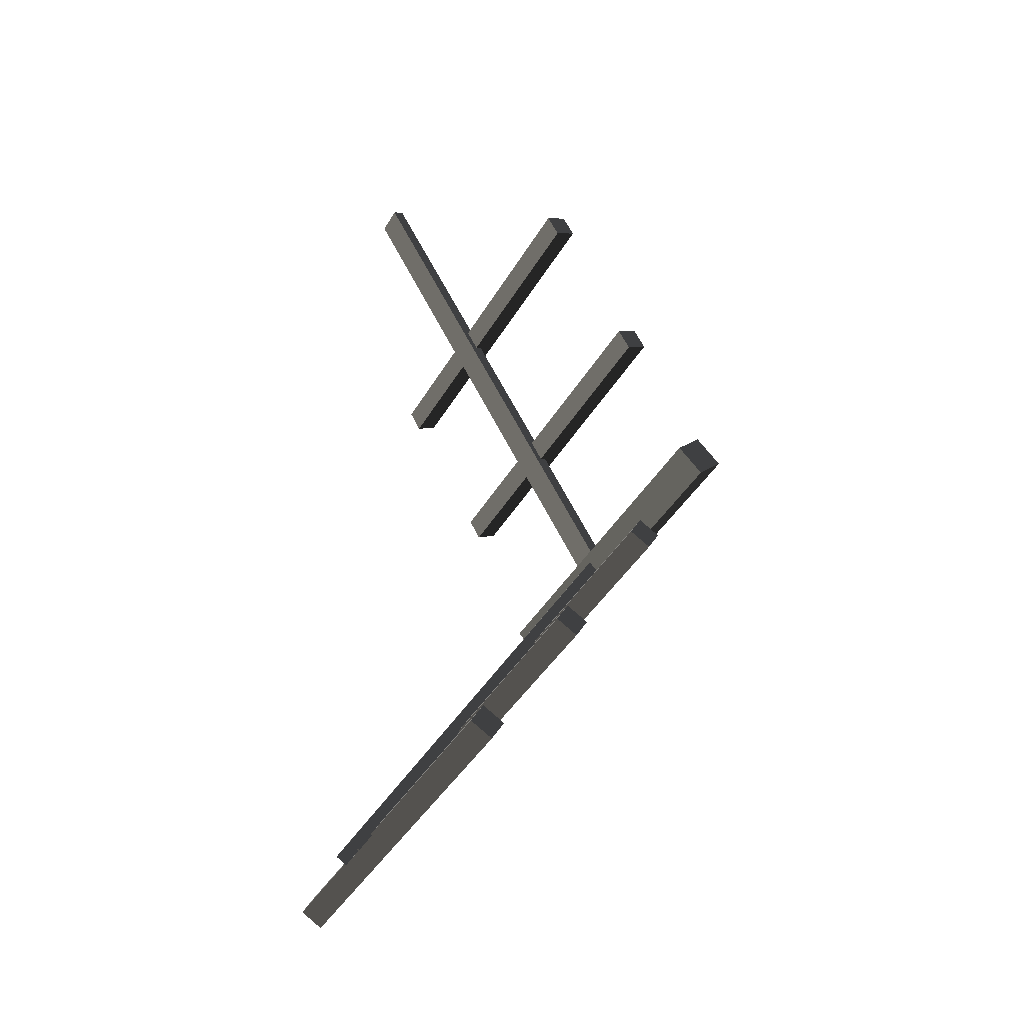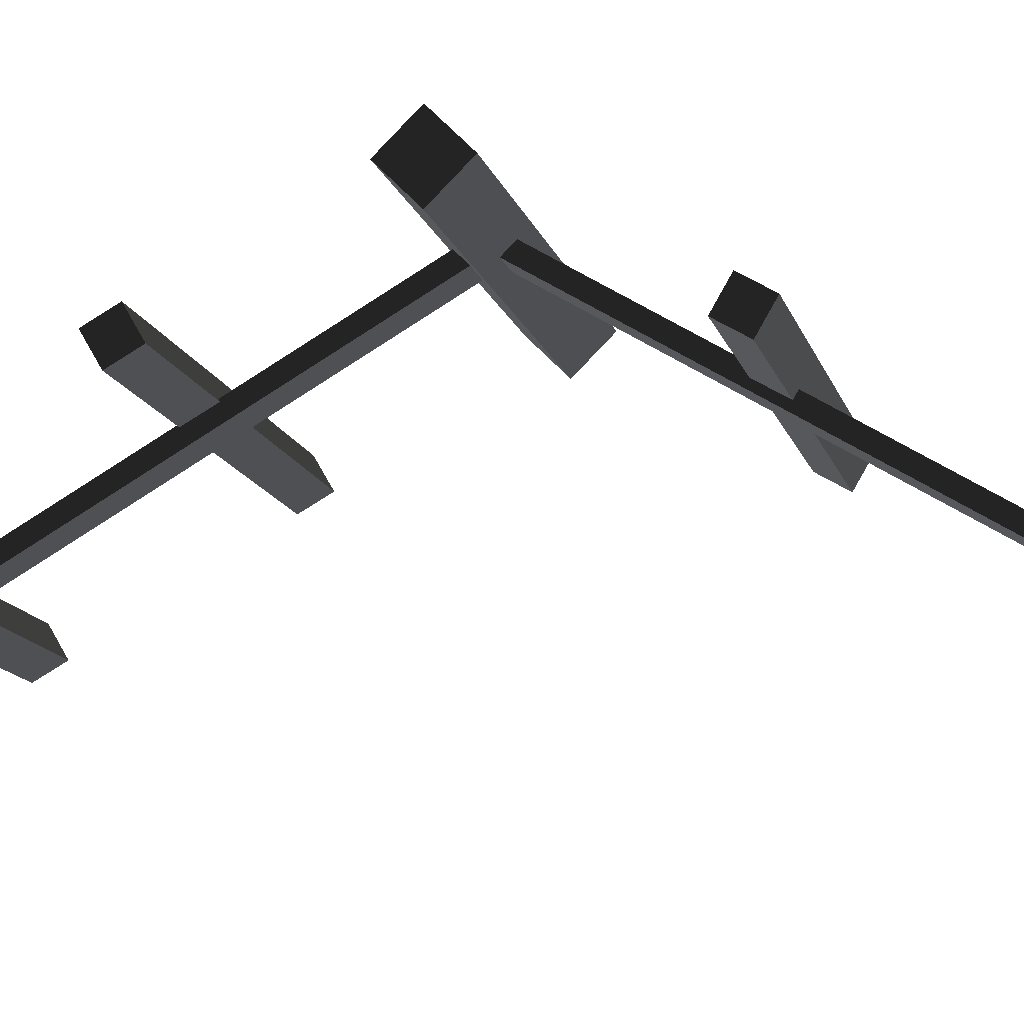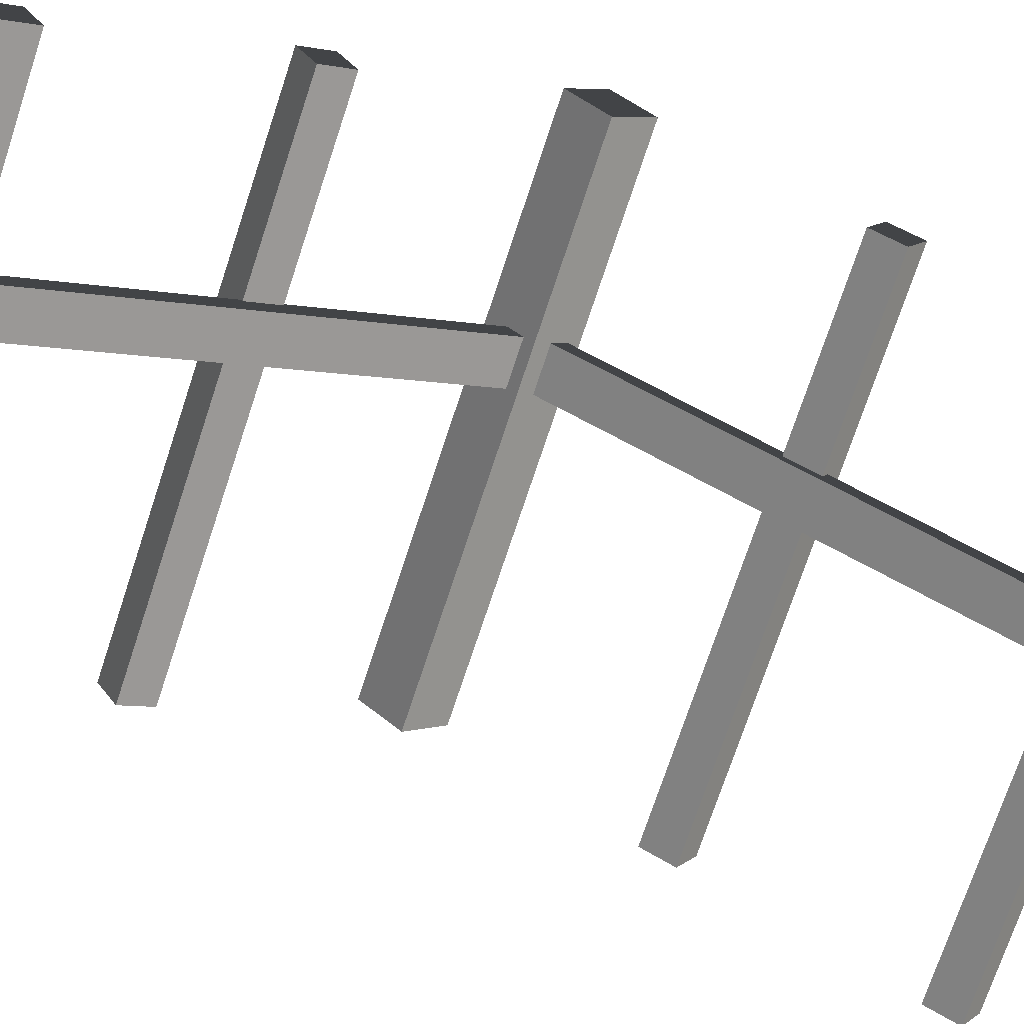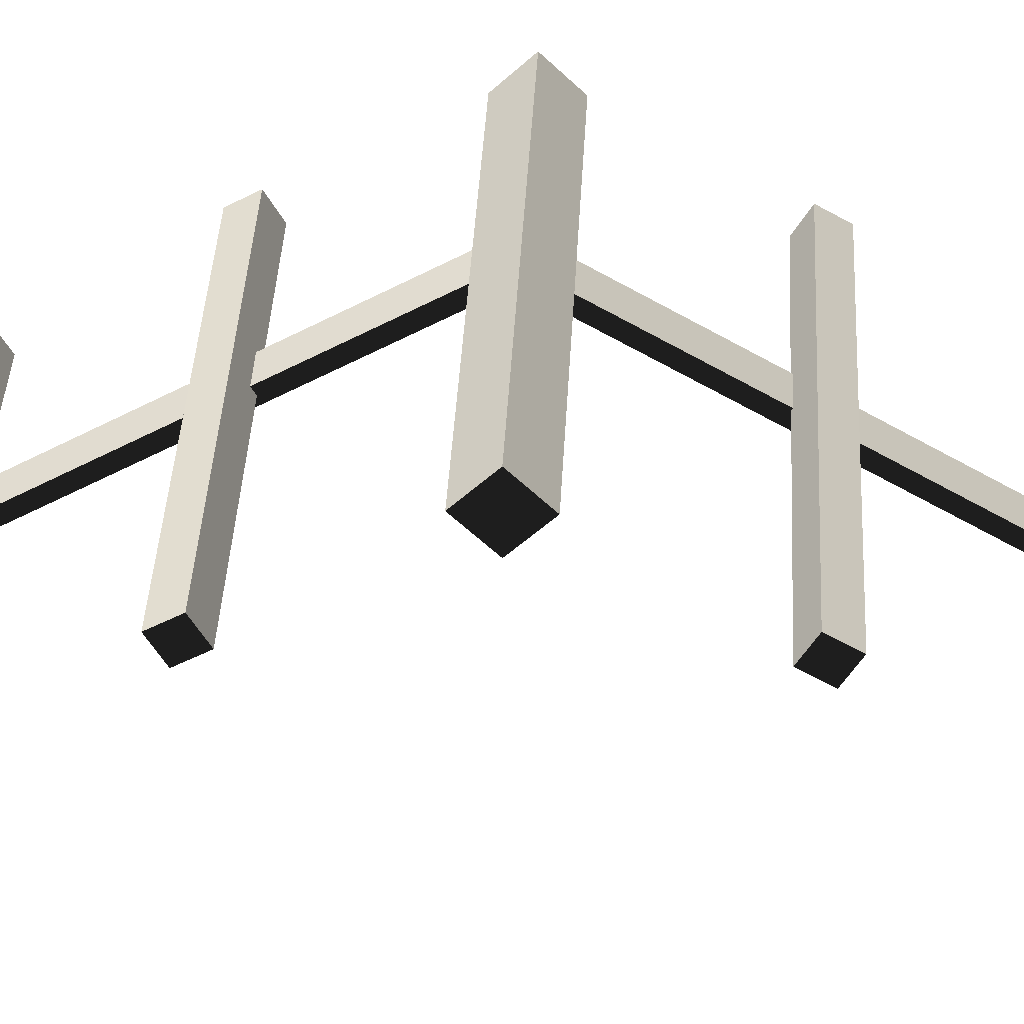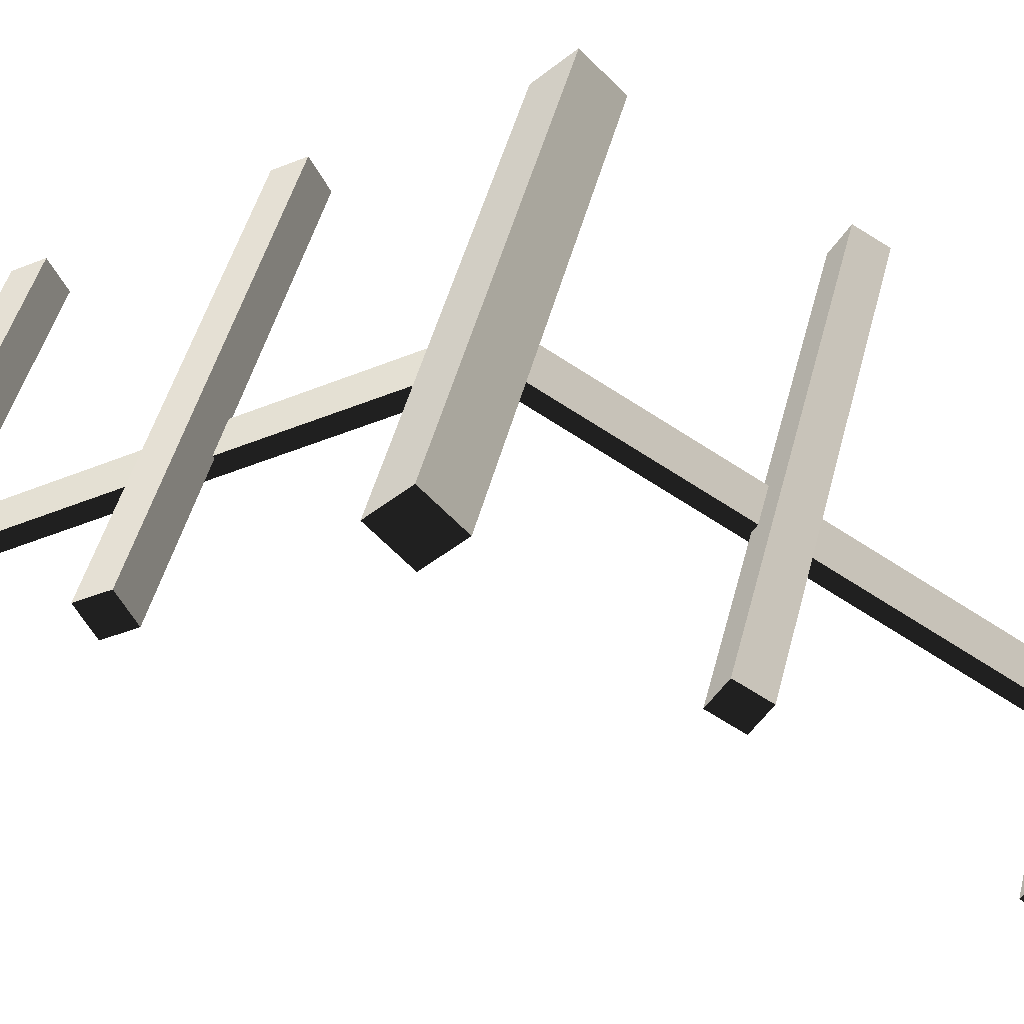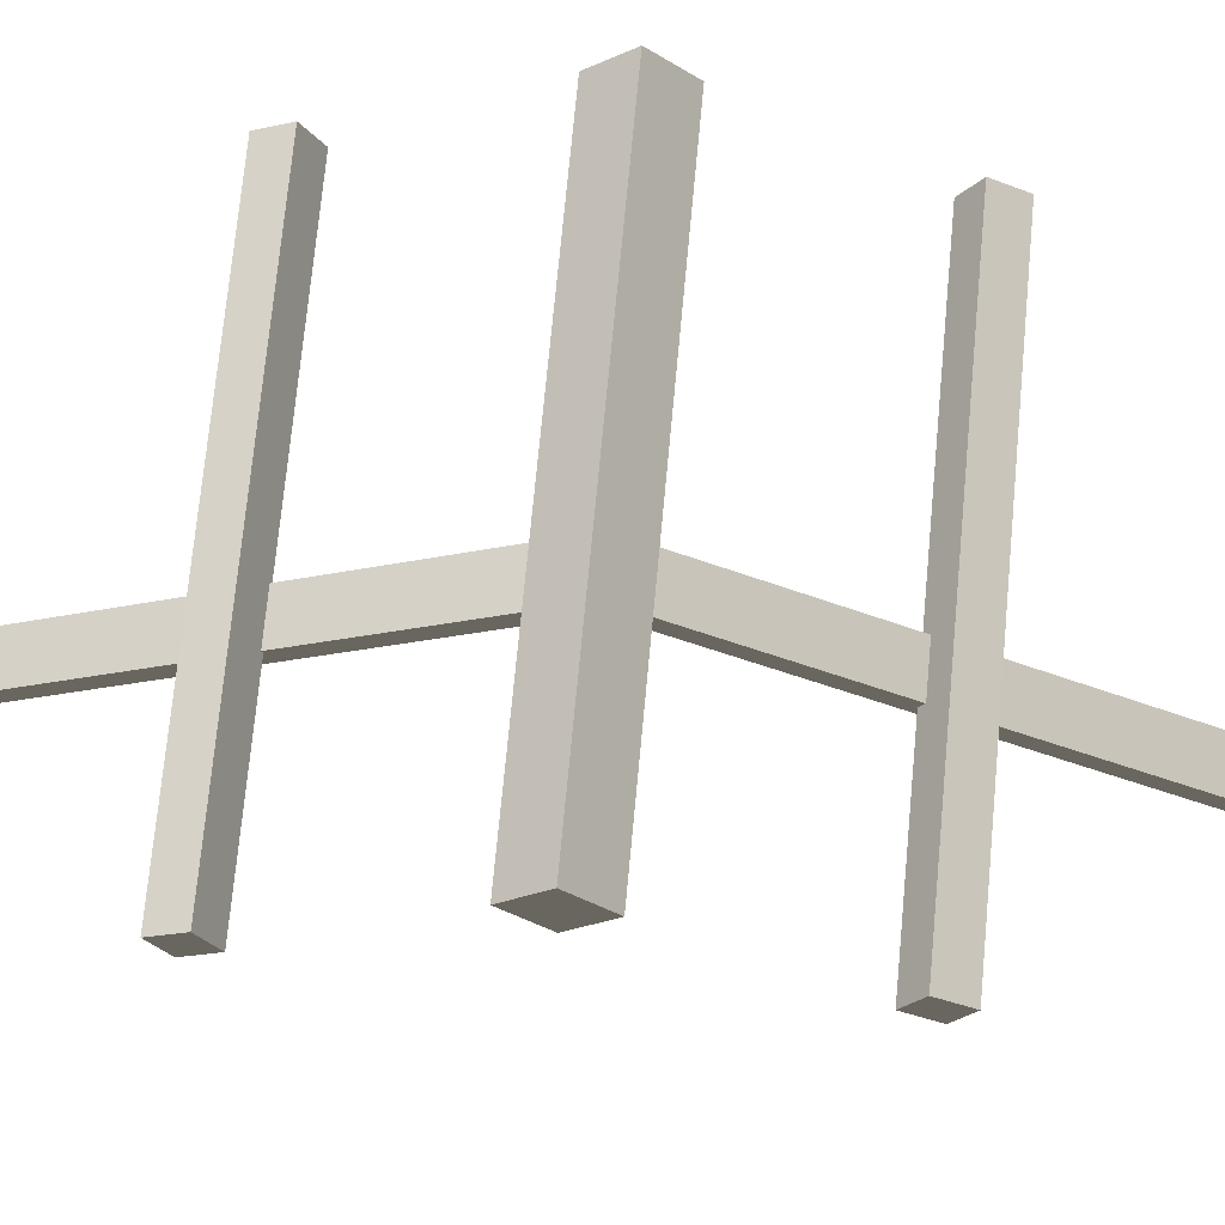
<metadata>
{"format":"obj","ext":"obj","renderer":"f3d","projection":"perspective","resolution":1024,"background":"white","views":[{"elev":-43.2,"azim":61.4,"up":"+Z"},{"elev":-11.0,"azim":-78.3,"up":"+Y"},{"elev":-68.4,"azim":-107.8,"up":"+Y"},{"elev":36.7,"azim":92.8,"up":"+Y"},{"elev":39.3,"azim":-77.7,"up":"+Y"},{"elev":67.1,"azim":-84.8,"up":"+Y"}]}
</metadata>
<code>
v -5.286e-06 2.816 0.717
v 3 2.99 0.617
v -5.536e-06 2.99 0.617
v 3 2.816 0.717
v -5.579e-06 2.916 0.8902
v 3 3.09 0.7902
v 3 2.916 0.8902
v -5.404e-06 3.09 0.7902
v -5.286e-06 2.816 0.717
v 3 2.916 0.8902
v 3 2.816 0.717
v -5.579e-06 2.916 0.8902
v 3 2.816 0.717
v 3 3.09 0.7902
v 3 2.99 0.617
v 3 2.916 0.8902
v 3 2.99 0.617
v -5.404e-06 3.09 0.7902
v -5.536e-06 2.99 0.617
v 3 3.09 0.7902
v -5.536e-06 2.99 0.617
v -5.579e-06 2.916 0.8902
v -5.286e-06 2.816 0.717
v -5.404e-06 3.09 0.7902
v 1.068 2.732 0.5503
v 1.317 5.038 4.449
v 1.068 5.038 4.449
v 1.317 2.732 0.5503
v 1.068 2.646 0.6012
v 1.068 5.038 4.449
v 1.068 4.952 4.5
v 1.068 2.732 0.5503
v 1.317 4.952 4.5
v 1.317 2.732 0.5503
v 1.317 2.646 0.6012
v 1.317 5.038 4.449
v 1.068 2.732 8.525
v 1.317 5.038 4.627
v 1.317 2.732 8.525
v 1.068 5.038 4.627
v 1.068 2.646 8.474
v 1.068 5.038 4.627
v 1.068 2.732 8.525
v 1.068 4.952 4.576
v 1.317 4.952 4.576
v 1.317 2.732 8.525
v 1.317 5.038 4.627
v 1.317 2.646 8.474
v -5.56e-06 3.558 1.97
v 3 3.731 1.87
v -5.385e-06 3.731 1.87
v 3 3.558 1.97
v -5.428e-06 3.658 2.143
v 3 3.831 2.043
v 3 3.658 2.143
v -5.679e-06 3.831 2.043
v -5.56e-06 3.558 1.97
v 3 3.658 2.143
v 3 3.558 1.97
v -5.428e-06 3.658 2.143
v 3 3.558 1.97
v 3 3.831 2.043
v 3 3.731 1.87
v 3 3.658 2.143
v 3 3.731 1.87
v -5.679e-06 3.831 2.043
v -5.385e-06 3.731 1.87
v 3 3.831 2.043
v -5.385e-06 3.731 1.87
v -5.428e-06 3.658 2.143
v -5.56e-06 3.558 1.97
v -5.679e-06 3.831 2.043
v -5.748e-06 4.299 3.224
v 3 4.472 3.124
v -5.573e-06 4.472 3.124
v 3 4.299 3.224
v -5.53e-06 4.399 3.397
v 3 4.572 3.297
v 3 4.399 3.397
v -5.78e-06 4.572 3.297
v -5.748e-06 4.299 3.224
v 3 4.399 3.397
v 3 4.299 3.224
v -5.53e-06 4.399 3.397
v 3 4.299 3.224
v 3 4.572 3.297
v 3 4.472 3.124
v 3 4.399 3.397
v 3 4.472 3.124
v -5.78e-06 4.572 3.297
v -5.573e-06 4.472 3.124
v 3 4.572 3.297
v -5.573e-06 4.472 3.124
v -5.53e-06 4.399 3.397
v -5.748e-06 4.299 3.224
v -5.78e-06 4.572 3.297
v -5.752e-06 4.876 4.5
v 3 5.088 4.288
v -5.786e-06 5.088 4.288
v 3 4.876 4.5
v -5.718e-06 5.088 4.712
v 3 5.3 4.5
v 3 5.088 4.712
v -5.752e-06 5.3 4.5
v -5.752e-06 4.876 4.5
v 3 5.088 4.712
v 3 4.876 4.5
v -5.718e-06 5.088 4.712
v 3 4.876 4.5
v 3 5.3 4.5
v 3 5.088 4.288
v 3 5.088 4.712
v 3 5.088 4.288
v -5.752e-06 5.3 4.5
v -5.786e-06 5.088 4.288
v 3 5.3 4.5
v -5.786e-06 5.088 4.288
v -5.718e-06 5.088 4.712
v -5.752e-06 4.876 4.5
v -5.752e-06 5.3 4.5
v -5.675e-06 4.299 5.776
v 3 4.399 5.603
v -5.807e-06 4.399 5.603
v 3 4.299 5.776
v -5.85e-06 4.472 5.876
v 3 4.572 5.703
v 3 4.472 5.876
v -5.642e-06 4.572 5.703
v -5.675e-06 4.299 5.776
v 3 4.472 5.876
v 3 4.299 5.776
v -5.85e-06 4.472 5.876
v 3 4.299 5.776
v 3 4.572 5.703
v 3 4.399 5.603
v 3 4.472 5.876
v 3 4.399 5.603
v -5.642e-06 4.572 5.703
v -5.807e-06 4.399 5.603
v 3 4.572 5.703
v -5.807e-06 4.399 5.603
v -5.85e-06 4.472 5.876
v -5.675e-06 4.299 5.776
v -5.642e-06 4.572 5.703
v -5.523e-06 3.558 7.03
v 3 3.658 6.857
v -5.828e-06 3.658 6.857
v 3 3.558 7.03
v -5.698e-06 3.731 7.13
v 3 3.831 6.957
v 3 3.731 7.13
v -5.577e-06 3.831 6.957
v -5.523e-06 3.558 7.03
v 3 3.731 7.13
v 3 3.558 7.03
v -5.698e-06 3.731 7.13
v 3 3.558 7.03
v 3 3.831 6.957
v 3 3.658 6.857
v 3 3.731 7.13
v 3 3.658 6.857
v -5.577e-06 3.831 6.957
v -5.828e-06 3.658 6.857
v 3 3.831 6.957
v -5.828e-06 3.658 6.857
v -5.698e-06 3.731 7.13
v -5.523e-06 3.558 7.03
v -5.577e-06 3.831 6.957
v 1.317 4.952 4.5
v 1.068 2.646 0.6012
v 1.068 4.952 4.5
v 1.317 2.646 0.6012
v 1.317 2.646 8.474
v 1.068 4.952 4.576
v 1.068 2.646 8.474
v 1.317 4.952 4.576
g roof01_9x3m_B_10545_880
f 1 3 2
f 2 4 1
f 5 7 6
f 6 8 5
f 9 11 10
f 10 12 9
f 13 15 14
f 14 16 13
f 17 19 18
f 18 20 17
f 21 23 22
f 22 24 21
f 25 27 26
f 26 28 25
f 29 31 30
f 30 32 29
f 33 35 34
f 34 36 33
f 37 39 38
f 38 40 37
f 41 43 42
f 42 44 41
f 45 47 46
f 46 48 45
f 49 51 50
f 50 52 49
f 53 55 54
f 54 56 53
f 57 59 58
f 58 60 57
f 61 63 62
f 62 64 61
f 65 67 66
f 66 68 65
f 69 71 70
f 70 72 69
f 73 75 74
f 74 76 73
f 77 79 78
f 78 80 77
f 81 83 82
f 82 84 81
f 85 87 86
f 86 88 85
f 89 91 90
f 90 92 89
f 93 95 94
f 94 96 93
f 97 99 98
f 98 100 97
f 101 103 102
f 102 104 101
f 105 107 106
f 106 108 105
f 109 111 110
f 110 112 109
f 113 115 114
f 114 116 113
f 117 119 118
f 118 120 117
f 121 123 122
f 122 124 121
f 125 127 126
f 126 128 125
f 129 131 130
f 130 132 129
f 133 135 134
f 134 136 133
f 137 139 138
f 138 140 137
f 141 143 142
f 142 144 141
f 145 147 146
f 146 148 145
f 149 151 150
f 150 152 149
f 153 155 154
f 154 156 153
f 157 159 158
f 158 160 157
f 161 163 162
f 162 164 161
f 165 167 166
f 166 168 165
f 169 171 170
f 170 172 169
f 173 175 174
f 174 176 173

</code>
